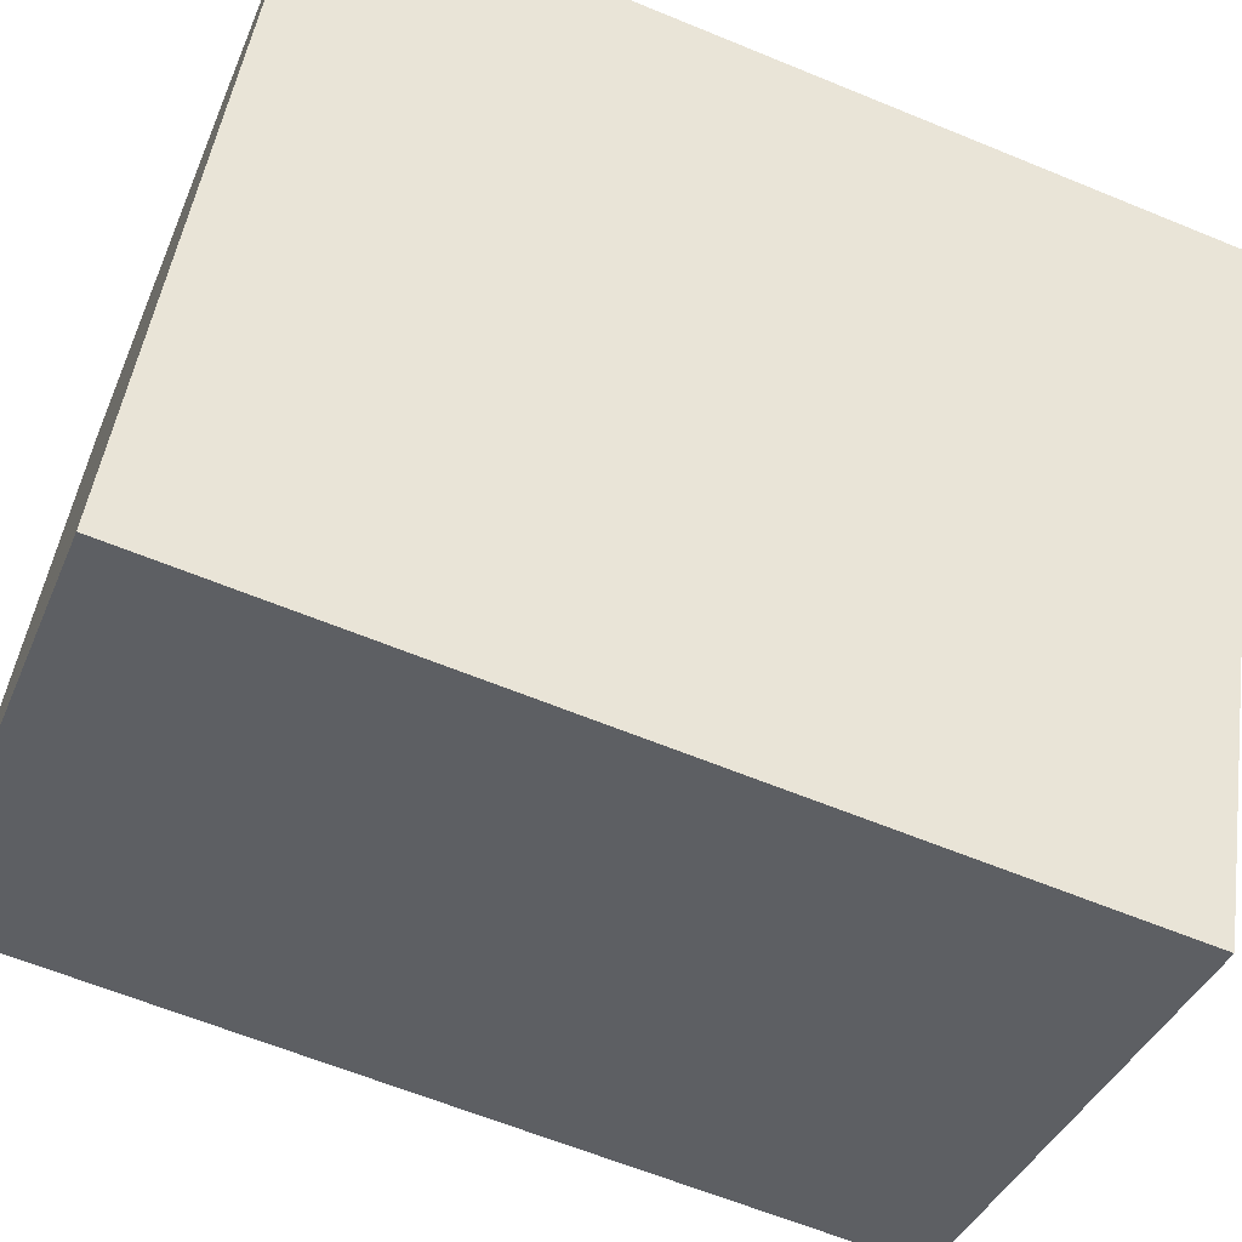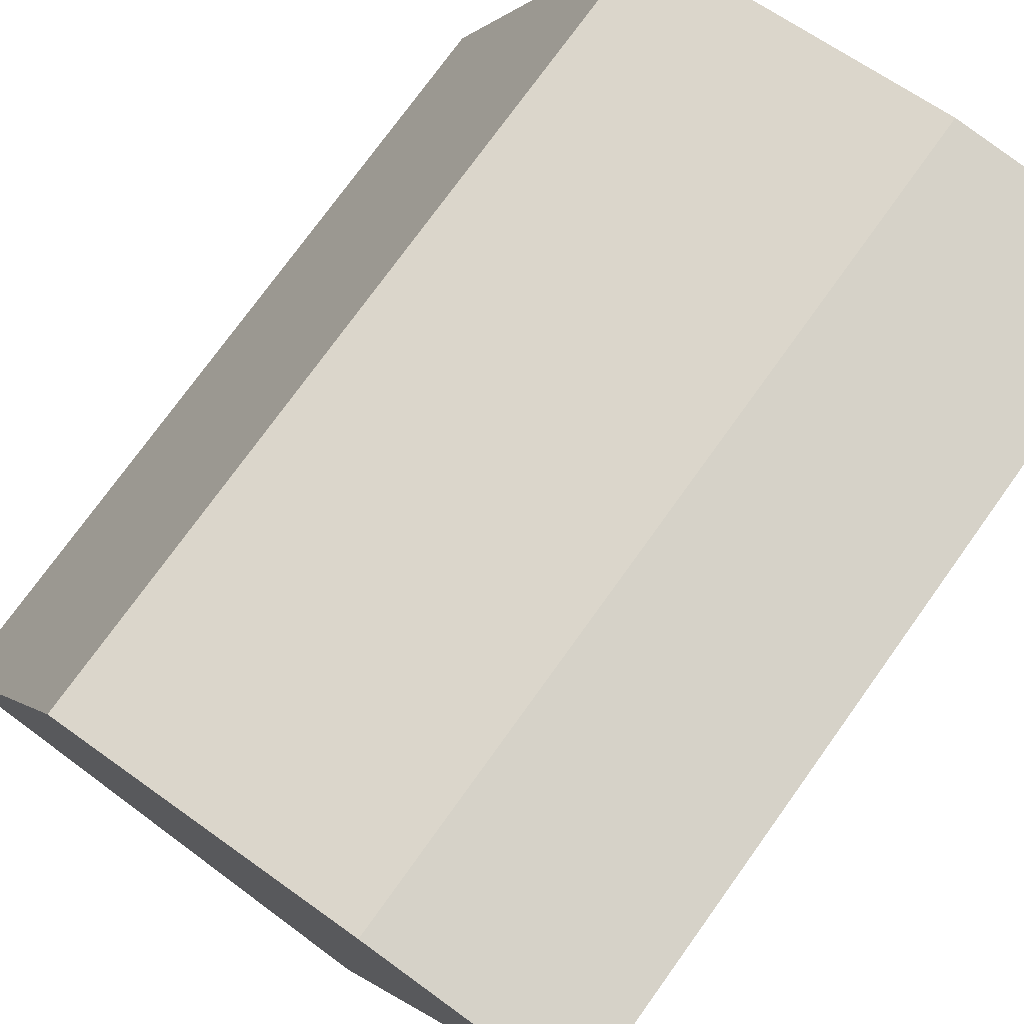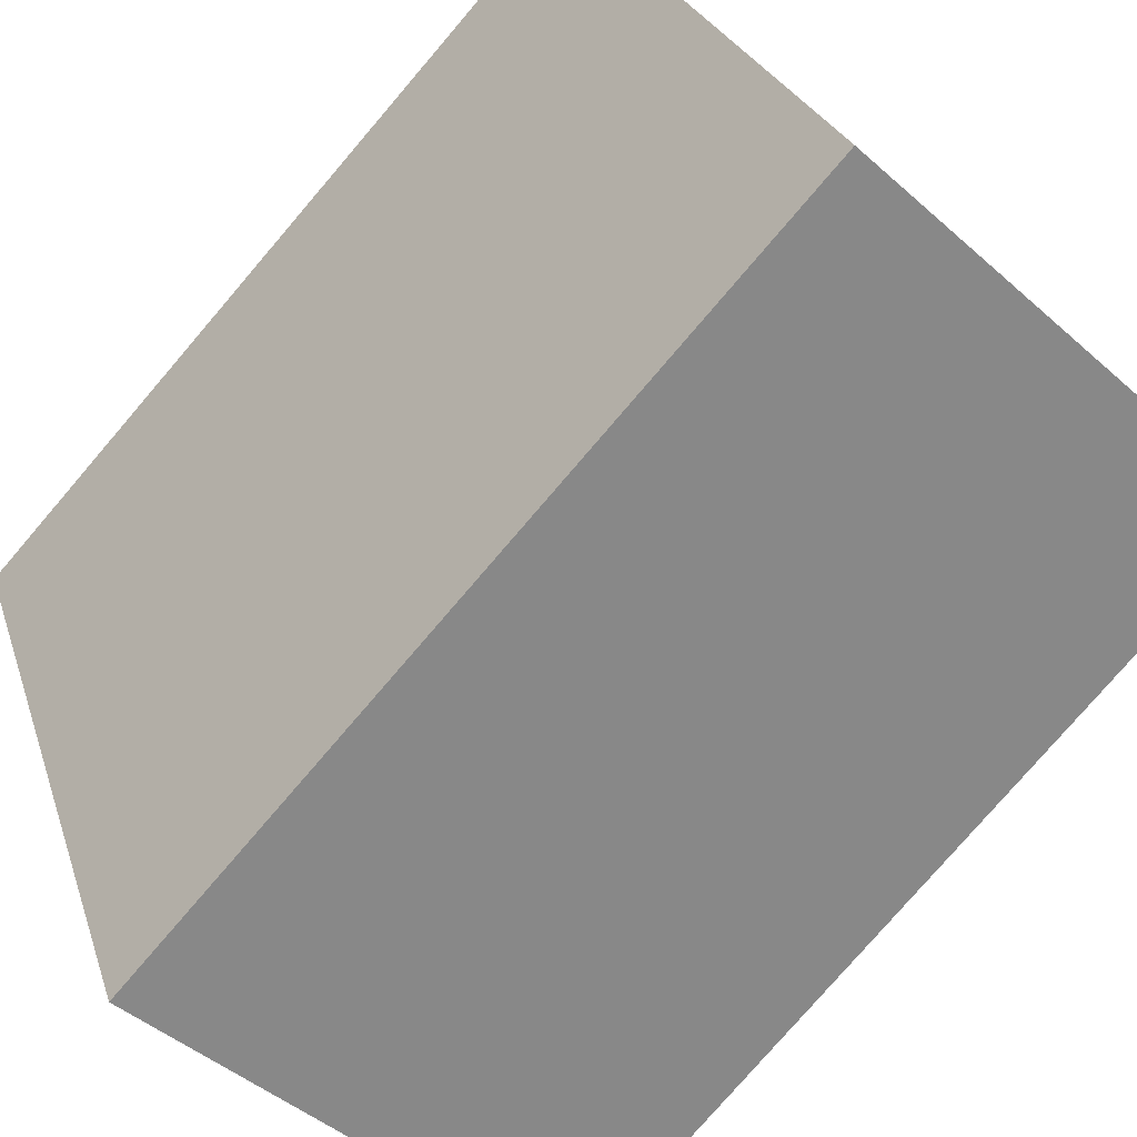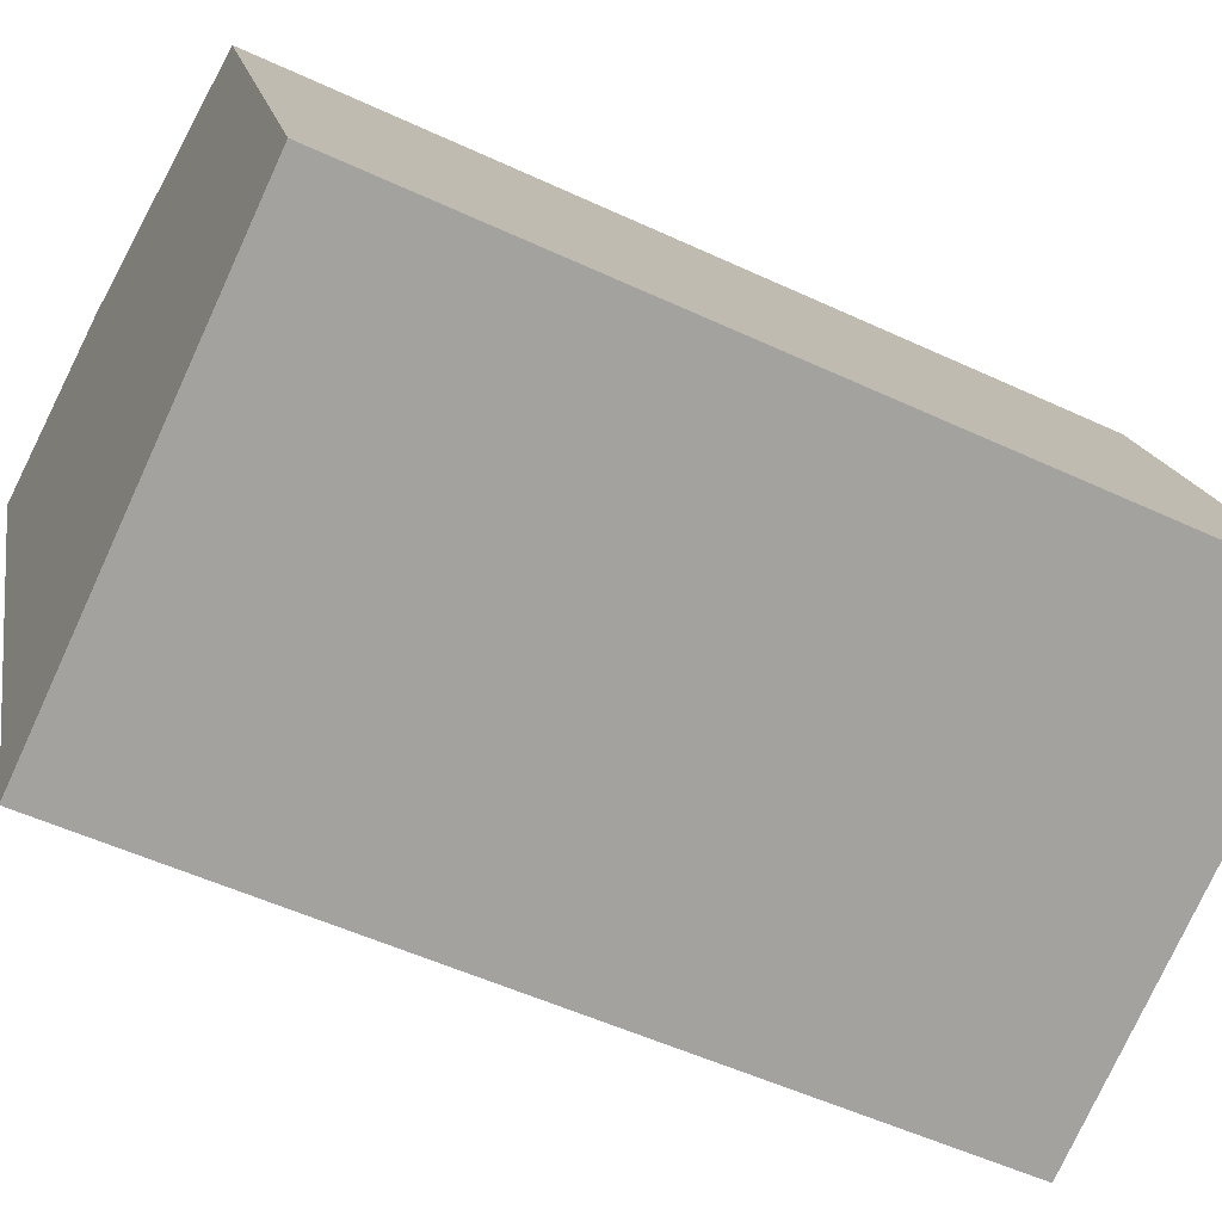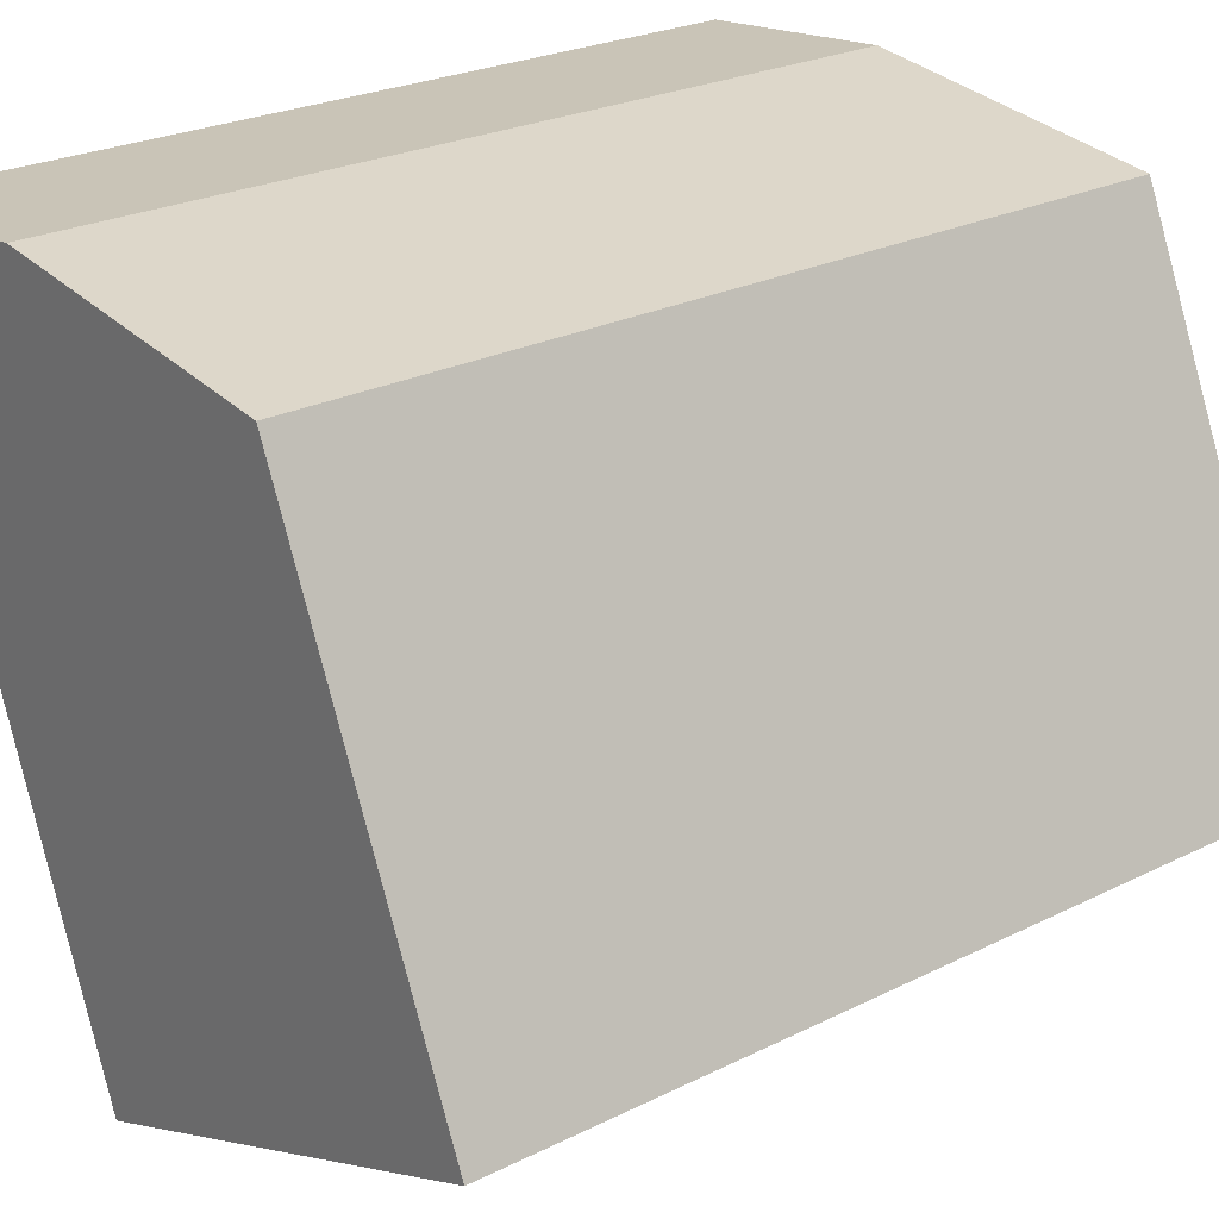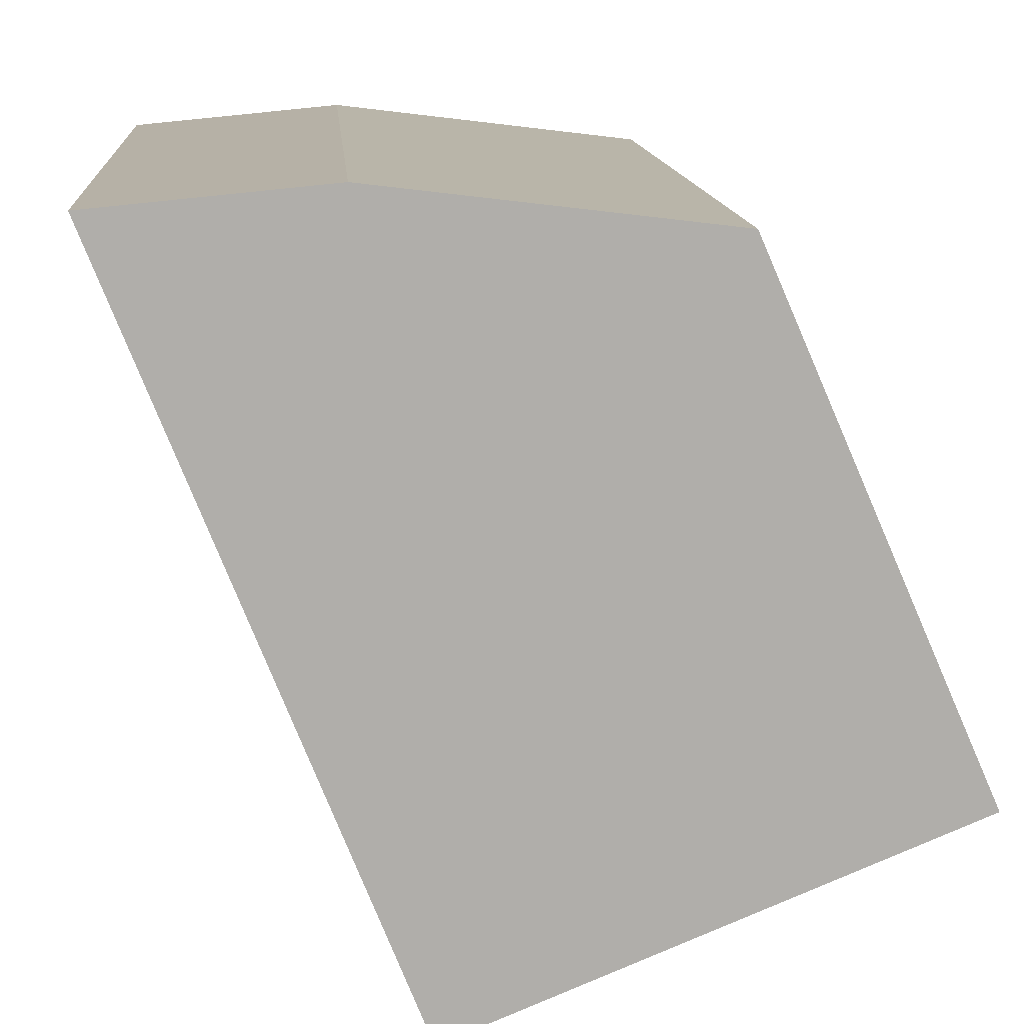
<metadata>
{"format":"obj","ext":"obj","renderer":"f3d","projection":"perspective","resolution":1024,"background":"white","views":[{"elev":-62.4,"azim":-112.7,"up":"+Z"},{"elev":75.6,"azim":-144.3,"up":"+Z"},{"elev":-78.0,"azim":-40.6,"up":"+Z"},{"elev":-52.1,"azim":63.2,"up":"+Z"},{"elev":24.9,"azim":50.9,"up":"+Z"},{"elev":12.5,"azim":-4.2,"up":"+Z"}]}
</metadata>
<code>
v  0 13.4 8.207e-16
v  11.68 13.4 -7.873
v  4.341 13.4 -10.88
v  8.369 13.4 -0.29
v  3.361 13.4 0.319
v  11.68 4.821e-16 -7.873
v  4.341 6.664e-16 -10.88
v  0 0 0
v  3.361 -1.953e-17 0.319
v  8.369 1.776e-17 -0.29
g defaultobject
f 1 2 3
f 2 1 4
f 4 1 5
f 6 3 2
f 3 6 7
f 7 1 3
f 1 7 8
f 8 5 1
f 5 8 9
f 9 4 5
f 4 9 10
f 10 2 4
f 2 10 6
f 10 7 6
f 7 10 8
f 8 10 9

</code>
